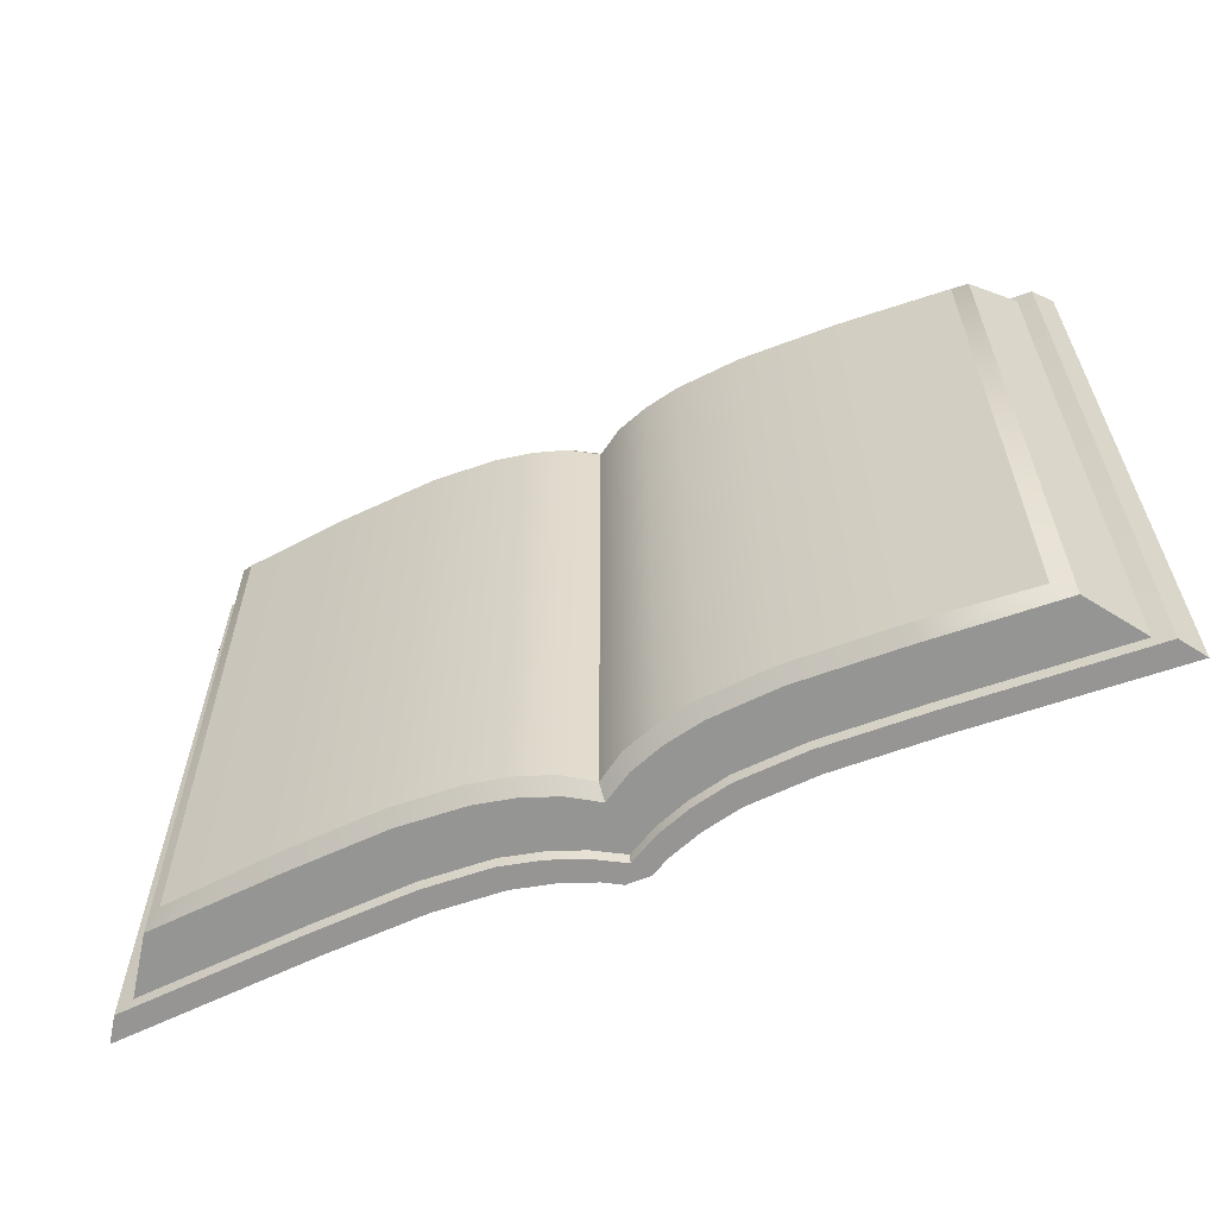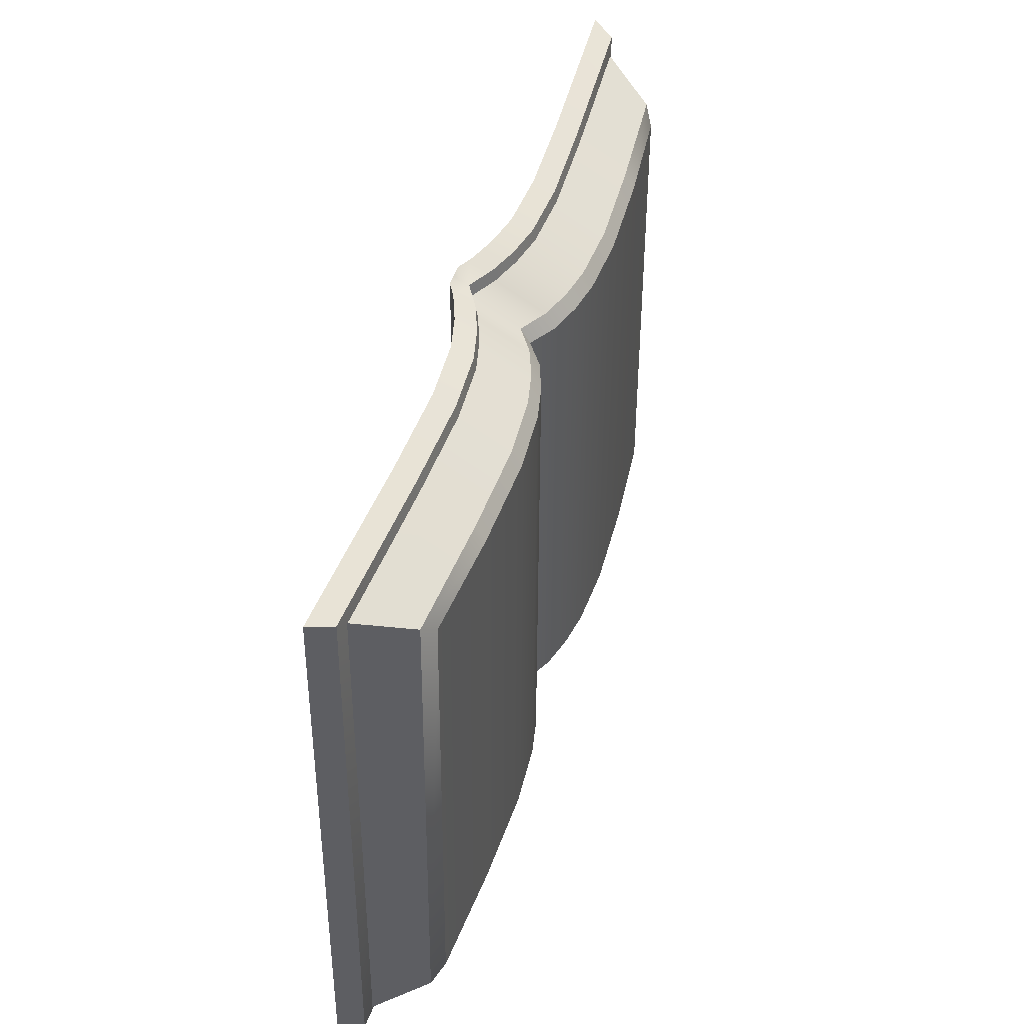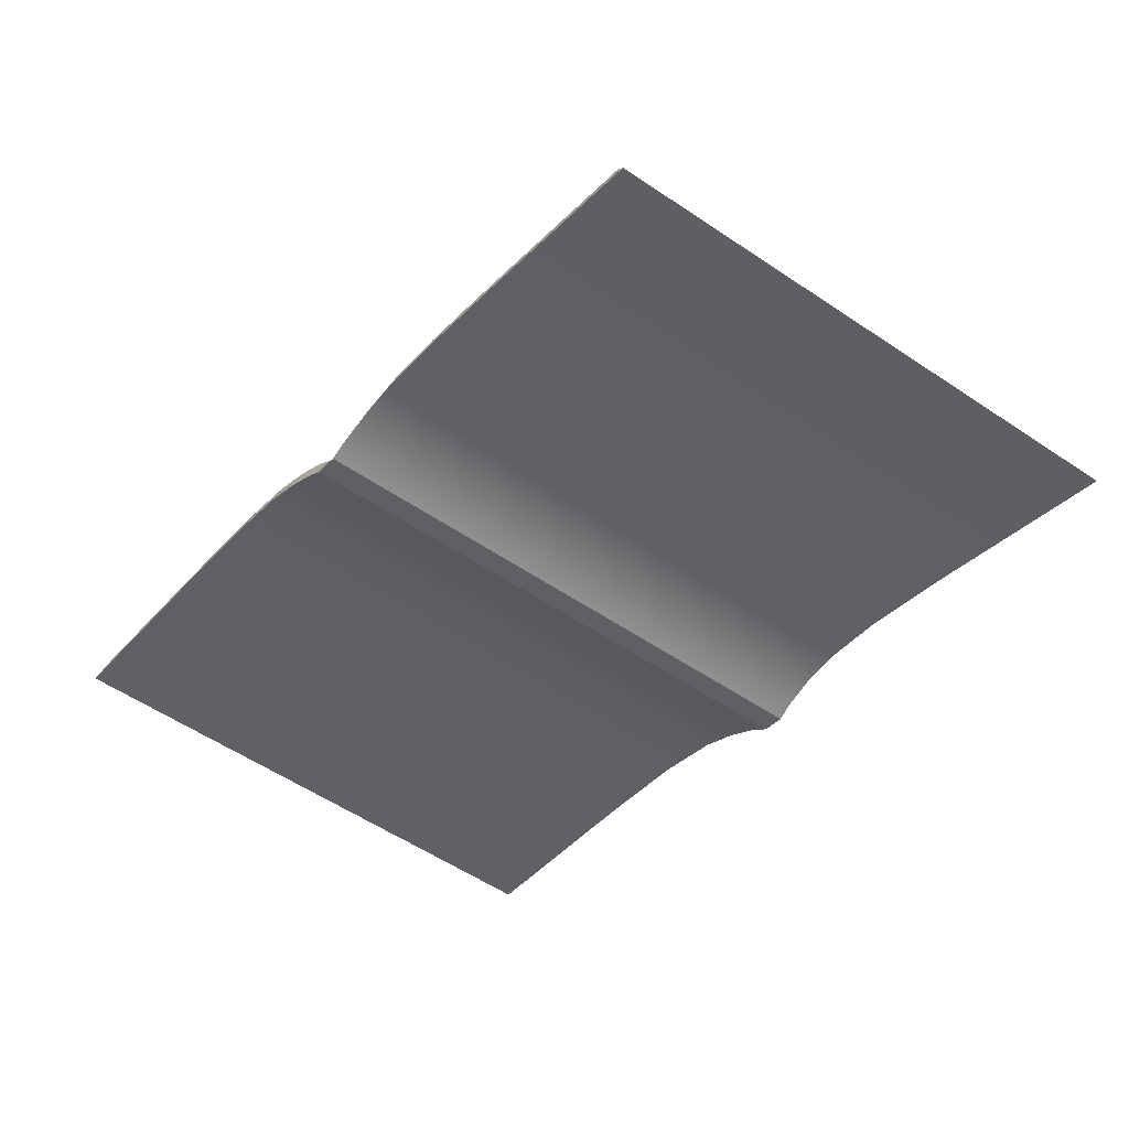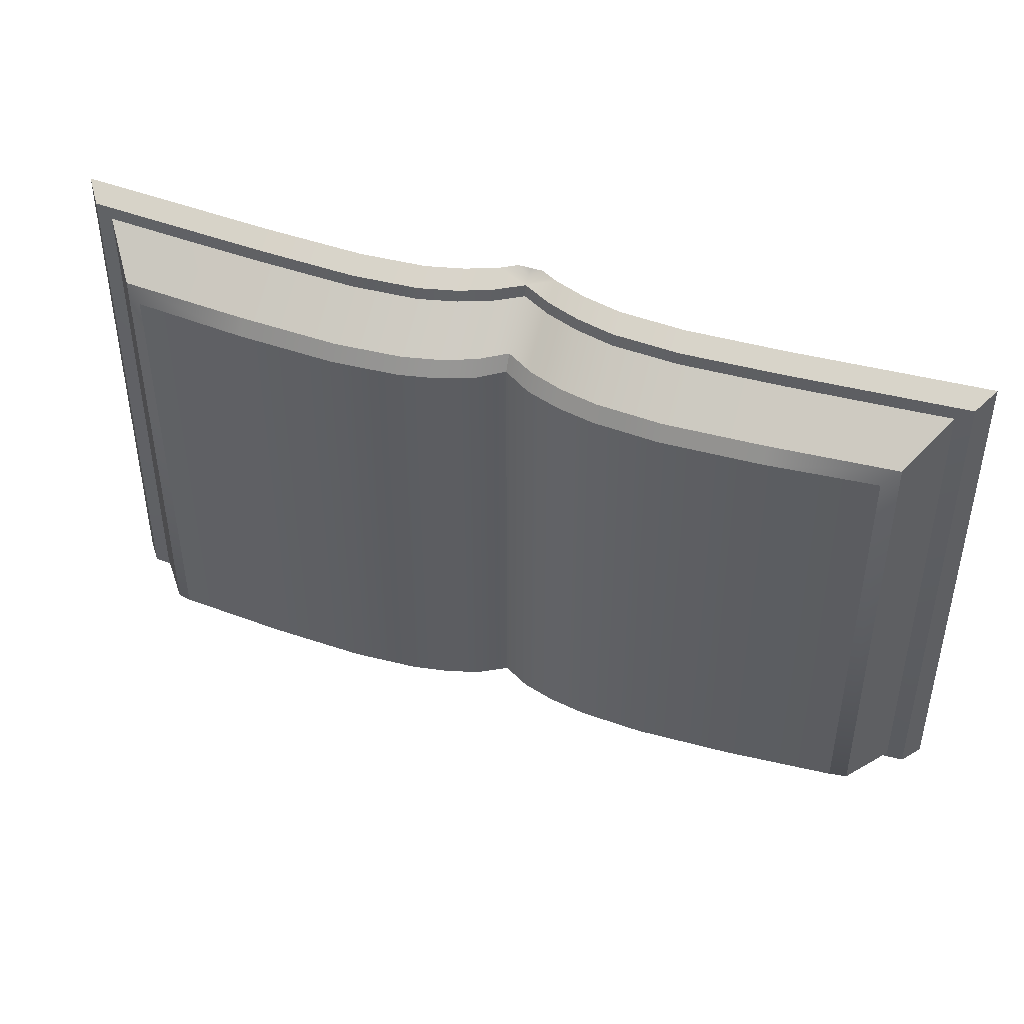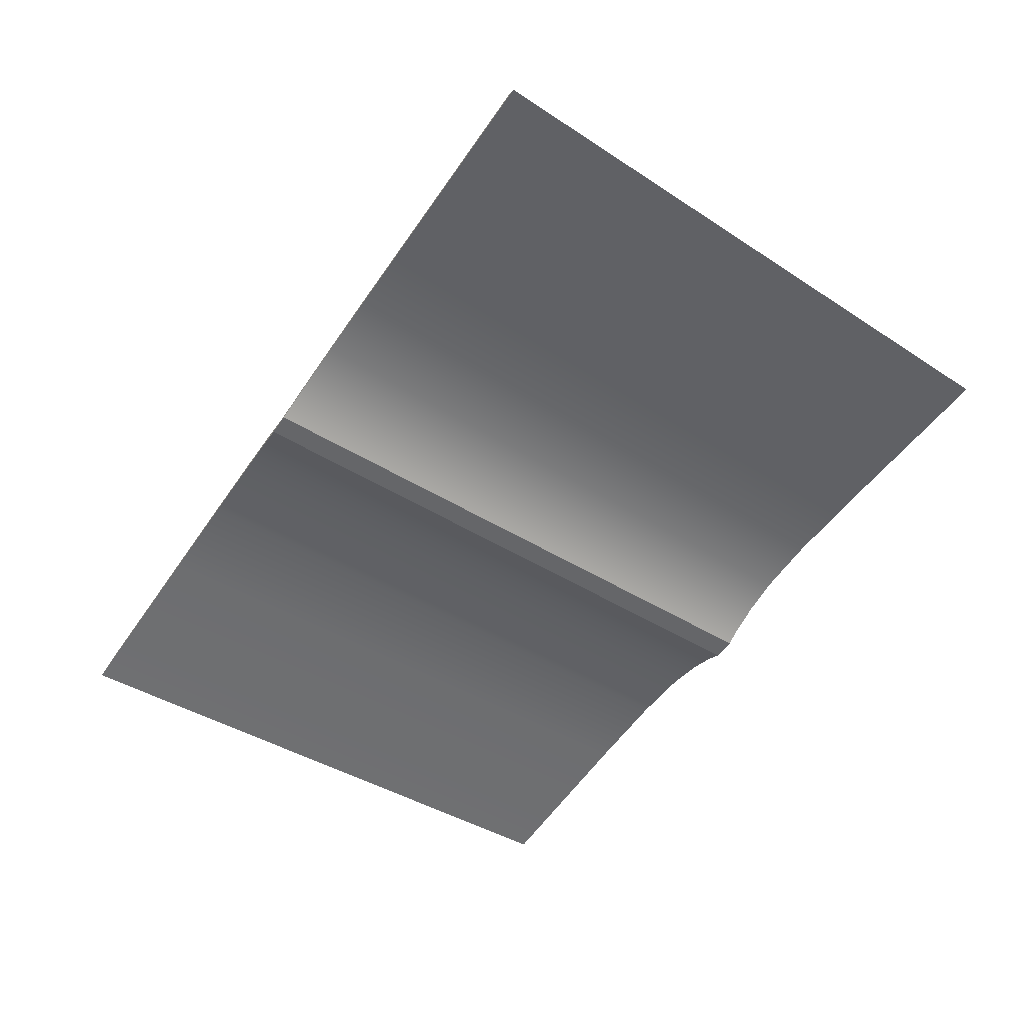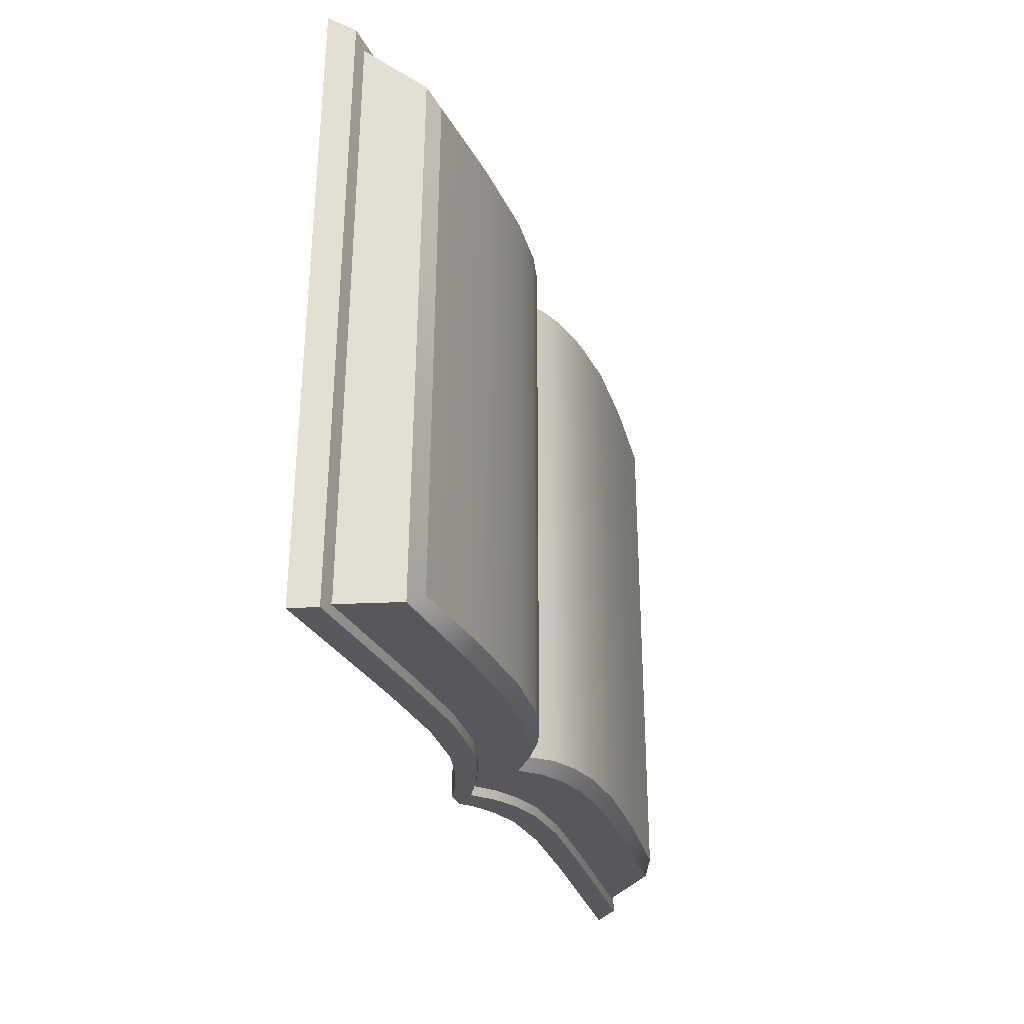
<metadata>
{"format":"obj","ext":"obj","renderer":"f3d","projection":"perspective","resolution":1024,"background":"white","views":[{"elev":-56.7,"azim":-155.7,"up":"+Z"},{"elev":47.0,"azim":106.8,"up":"+Z"},{"elev":-44.2,"azim":49.8,"up":"+Y"},{"elev":52.9,"azim":-162.2,"up":"+Z"},{"elev":-51.8,"azim":-123.1,"up":"+Y"},{"elev":-26.7,"azim":107.4,"up":"+Z"}]}
</metadata>
<code>
g default
v 0.6865 2.207 6.326
v 0.7157 2.207 -6.677
v 9.275 2.443 6.333
v 9.671 2.443 -6.626
v 1.573 2.486 -6.616
v 6.531 2.675 6.338
v 1.509 2.486 6.333
v 2.542 2.671 -6.576
v 2.438 2.671 6.338
v 6.809 2.675 -6.575
v 4.075 2.772 6.34
v 4.249 2.772 -6.554
v 0 1.765 -6.773
v 0 1.765 6.315
v 0 1.522 6.717
v 0.6874 1.947 6.729
v 0 1.471 -7.098
v 0.7203 1.888 -7.006
v 1.504 2.236 6.73
v 1.575 2.183 -6.94
v 6.513 2.43 6.733
v 9.674 2.202 6.713
v 10.14 2.185 -6.94
v 6.818 2.38 -6.897
v 2.547 2.375 -6.898
v 4.065 2.528 6.734
v 2.432 2.426 6.733
v 4.256 2.479 -6.875
v 0 0.234 -7.372
v 0 0.2339 7.488
v 0 0.2311 7.781
v 0 0.2311 -7.609
v 0 0.3327 7.197
v 0 0.3328 -6.796
v 0.7344 0.6102 -7.289
v 0.698 0.6102 7.491
v 11.12 0.8525 -7.235
v 10.57 0.8525 7.493
v 1.572 0.9042 -7.224
v 1.494 0.9042 7.493
v 4.259 1.207 -7.157
v 6.813 1.111 -7.178
v 2.55 1.11 -7.178
v 4.048 1.207 7.495
v 6.475 1.111 7.495
v 2.423 1.11 7.495
v 0.7001 0.06434 7.995
v 0.7399 0.06434 -7.647
v 1.573 0.3512 -7.582
v 1.488 0.3512 7.995
v 11.3 0.2748 7.995
v 11.95 0.2748 -7.599
v 1.49 0.9017 7.783
v 10.93 0.8476 7.783
v 11.53 0.8476 -7.47
v 1.573 0.9017 -7.458
v 0.7399 0.6142 -7.523
v 0.7036 0.7159 7.201
v 0.701 0.6142 7.783
v 1.496 1 7.204
v 10.1 0.9847 7.204
v 10.57 0.9847 -6.657
v 1.566 1 -6.654
v 0.7366 0.7159 -6.714
v 4.053 1.304 7.208
v 4.037 1.205 7.784
v 4.032 0.6548 7.995
v 4.261 0.6548 -7.514
v 4.261 1.205 -7.39
v 4.243 1.304 -6.589
v 2.433 1.211 7.207
v 2.424 1.112 7.784
v 2.421 0.5617 7.995
v 2.559 0.5617 -7.535
v 2.559 1.112 -7.411
v 2.547 1.211 -6.609
v 6.485 1.21 7.207
v 6.461 1.112 7.784
v 6.452 0.5675 7.995
v 6.82 0.5675 -7.533
v 6.82 1.112 -7.411
v 6.789 1.21 -6.609
v 0.2987 -0.1641 -7.698
v 0 0.01115 -7.659
v 0.3055 -0.1515 7.995
v 0 -0.00349 7.872
v 0 -0.1641 -7.698
v 0 -0.1515 7.995
v -0.6865 2.207 6.326
v -0.7157 2.207 -6.677
v -9.275 2.443 6.333
v -9.671 2.443 -6.626
v -1.573 2.486 -6.616
v -6.531 2.675 6.338
v -1.509 2.486 6.333
v -2.542 2.671 -6.576
v -2.438 2.671 6.338
v -6.809 2.675 -6.575
v -4.075 2.772 6.34
v -4.249 2.772 -6.554
v -0.6874 1.947 6.729
v -0.7203 1.888 -7.006
v -1.504 2.236 6.73
v -1.575 2.183 -6.94
v -6.513 2.43 6.733
v -9.674 2.202 6.713
v -10.14 2.185 -6.94
v -6.818 2.38 -6.897
v -2.547 2.375 -6.898
v -4.065 2.528 6.734
v -2.432 2.426 6.733
v -4.256 2.479 -6.875
v -0.7344 0.6102 -7.289
v -0.698 0.6102 7.491
v -11.12 0.8525 -7.235
v -10.57 0.8525 7.493
v -1.572 0.9042 -7.224
v -1.494 0.9042 7.493
v -4.259 1.207 -7.157
v -6.813 1.111 -7.178
v -2.55 1.11 -7.178
v -4.048 1.207 7.495
v -6.475 1.111 7.495
v -2.423 1.11 7.495
v -0.7001 0.06434 7.995
v -0.7399 0.06434 -7.647
v -1.573 0.3512 -7.582
v -1.488 0.3512 7.995
v -11.3 0.2748 7.995
v -11.95 0.2748 -7.599
v -1.49 0.9017 7.783
v -10.93 0.8476 7.783
v -11.53 0.8476 -7.47
v -1.573 0.9017 -7.458
v -0.7399 0.6142 -7.523
v -0.7036 0.7159 7.201
v -0.701 0.6142 7.783
v -1.496 1 7.204
v -10.1 0.9847 7.204
v -10.57 0.9847 -6.657
v -1.566 1 -6.654
v -0.7366 0.7159 -6.714
v -4.053 1.304 7.208
v -4.037 1.205 7.784
v -4.032 0.6548 7.995
v -4.261 0.6548 -7.514
v -4.261 1.205 -7.39
v -4.243 1.304 -6.589
v -2.433 1.211 7.207
v -2.424 1.112 7.784
v -2.421 0.5617 7.995
v -2.559 0.5617 -7.535
v -2.559 1.112 -7.411
v -2.547 1.211 -6.609
v -6.485 1.21 7.207
v -6.461 1.112 7.784
v -6.452 0.5675 7.995
v -6.82 0.5675 -7.533
v -6.82 1.112 -7.411
v -6.789 1.21 -6.609
v -0.2987 -0.1641 -7.698
v -0.3055 -0.1515 7.995
g polySurface1861
f 14 1 2 13
f 1 7 5 2
f 7 9 8 5
f 11 6 10 12
f 9 11 12 8
f 6 3 4 10
f 14 15 16 1
f 17 13 2 18
f 1 16 19 7
f 18 2 5 20
f 22 3 6 21
f 3 22 23 4
f 4 23 24 10
f 20 5 8 25
f 21 6 11 26
f 7 19 27 9
f 25 8 12 28
f 9 27 26 11
f 10 24 28 12
f 36 16 15 30
f 37 23 22 38
f 45 38 22 21
f 24 23 37 42
f 35 29 17 18
f 18 20 39 35
f 36 40 19 16
f 20 25 43 39
f 40 46 27 19
f 26 27 46 44
f 21 26 44 45
f 28 24 42 41
f 25 28 41 43
f 49 74 73 50
f 73 72 53 50
f 52 55 54 51
f 49 56 75 74
f 31 59 58 33
f 72 71 60 53
f 55 62 61 54
f 56 63 76 75
f 50 47 48 49
f 53 59 47 50
f 49 48 57 56
f 60 58 59 53
f 57 64 63 56
f 78 77 65 66
f 79 78 66 67
f 68 80 79 67
f 69 81 80 68
f 70 82 81 69
f 66 65 71 72
f 67 66 72 73
f 74 68 67 73
f 75 69 68 74
f 76 70 69 75
f 54 61 77 78
f 51 54 78 79
f 80 52 51 79
f 81 55 52 80
f 82 62 55 81
f 85 83 48 47
f 32 57 48 83 84
f 47 59 31 86 85
f 57 32 34 64
f 88 87 83 85
f 87 84 83
f 86 88 85
f 14 13 90 89
f 89 90 93 95
f 95 93 96 97
f 99 100 98 94
f 97 96 100 99
f 94 98 92 91
f 14 89 101 15
f 17 102 90 13
f 89 95 103 101
f 102 104 93 90
f 106 105 94 91
f 91 92 107 106
f 92 98 108 107
f 104 109 96 93
f 105 110 99 94
f 95 97 111 103
f 109 112 100 96
f 97 99 110 111
f 98 100 112 108
f 114 30 15 101
f 115 116 106 107
f 123 105 106 116
f 108 120 115 107
f 113 102 17 29
f 102 113 117 104
f 114 101 103 118
f 104 117 121 109
f 118 103 111 124
f 110 122 124 111
f 105 123 122 110
f 112 119 120 108
f 109 121 119 112
f 127 128 151 152
f 151 128 131 150
f 130 129 132 133
f 127 152 153 134
f 31 33 136 137
f 150 131 138 149
f 133 132 139 140
f 134 153 154 141
f 128 127 126 125
f 131 128 125 137
f 127 134 135 126
f 138 131 137 136
f 135 134 141 142
f 156 144 143 155
f 157 145 144 156
f 146 145 157 158
f 147 146 158 159
f 148 147 159 160
f 144 150 149 143
f 145 151 150 144
f 152 151 145 146
f 153 152 146 147
f 154 153 147 148
f 132 156 155 139
f 129 157 156 132
f 158 157 129 130
f 159 158 130 133
f 160 159 133 140
f 162 125 126 161
f 32 84 161 126 135
f 125 162 86 31 137
f 135 142 34 32
f 88 162 161 87
f 87 161 84
f 86 162 88

</code>
